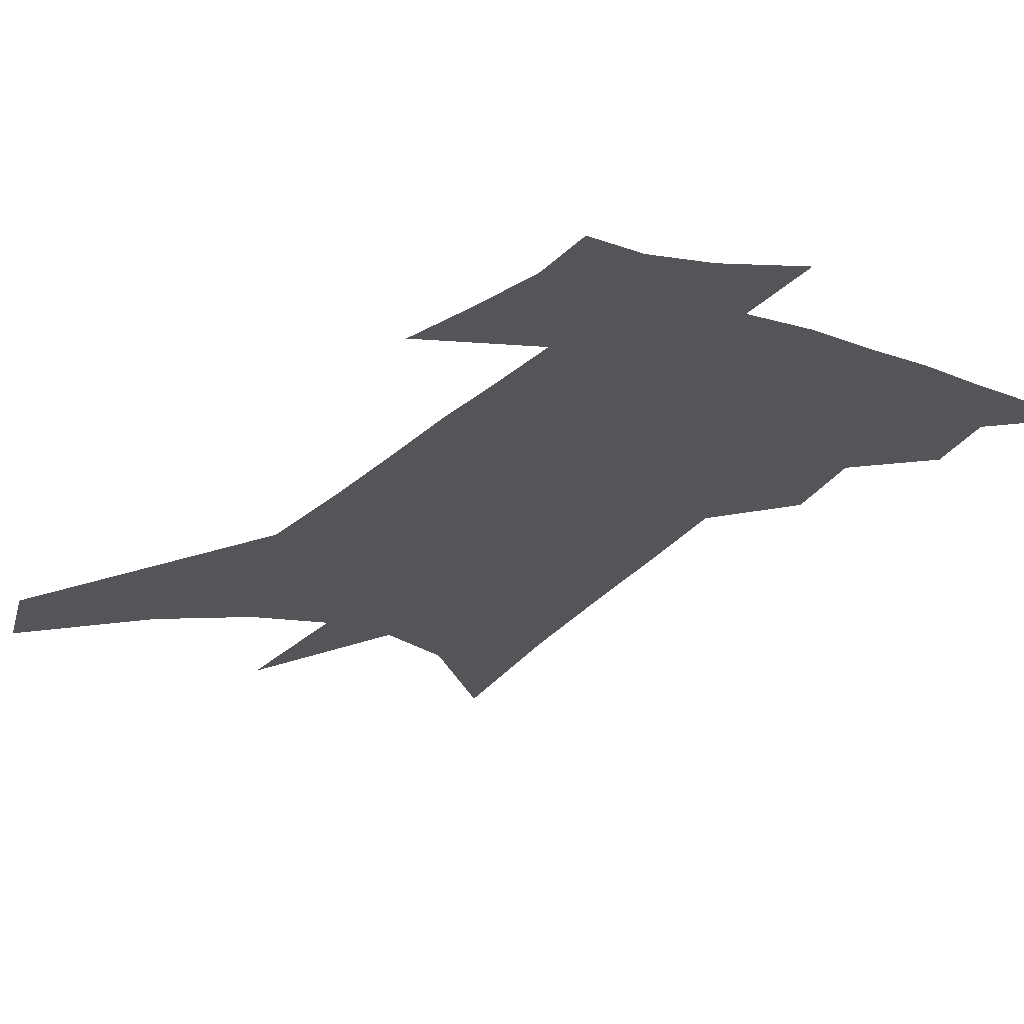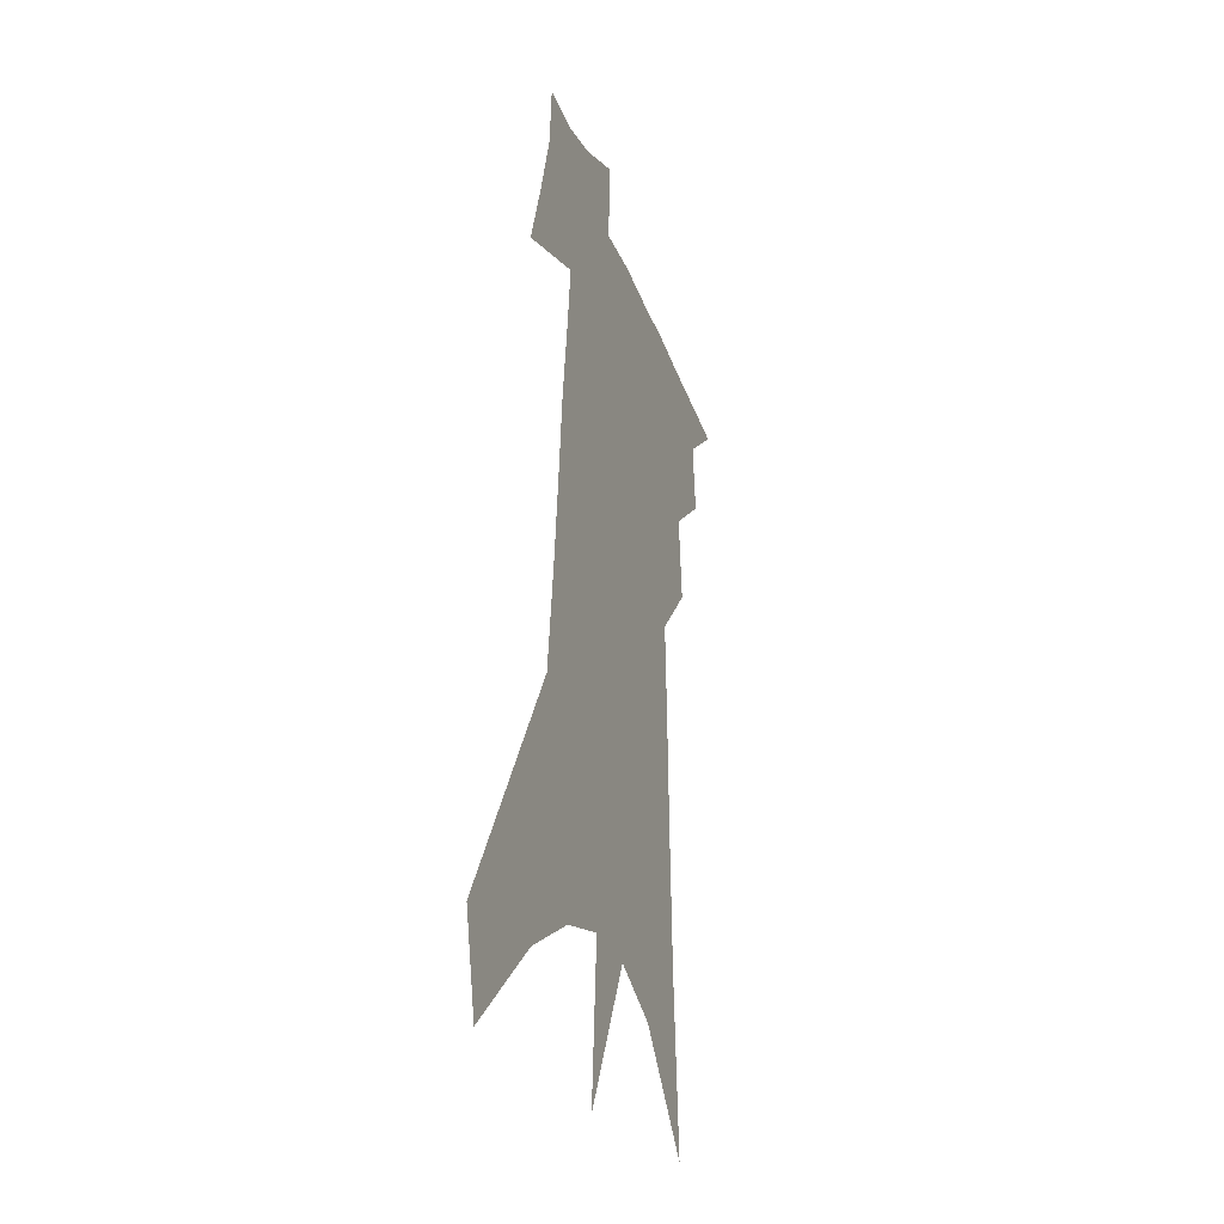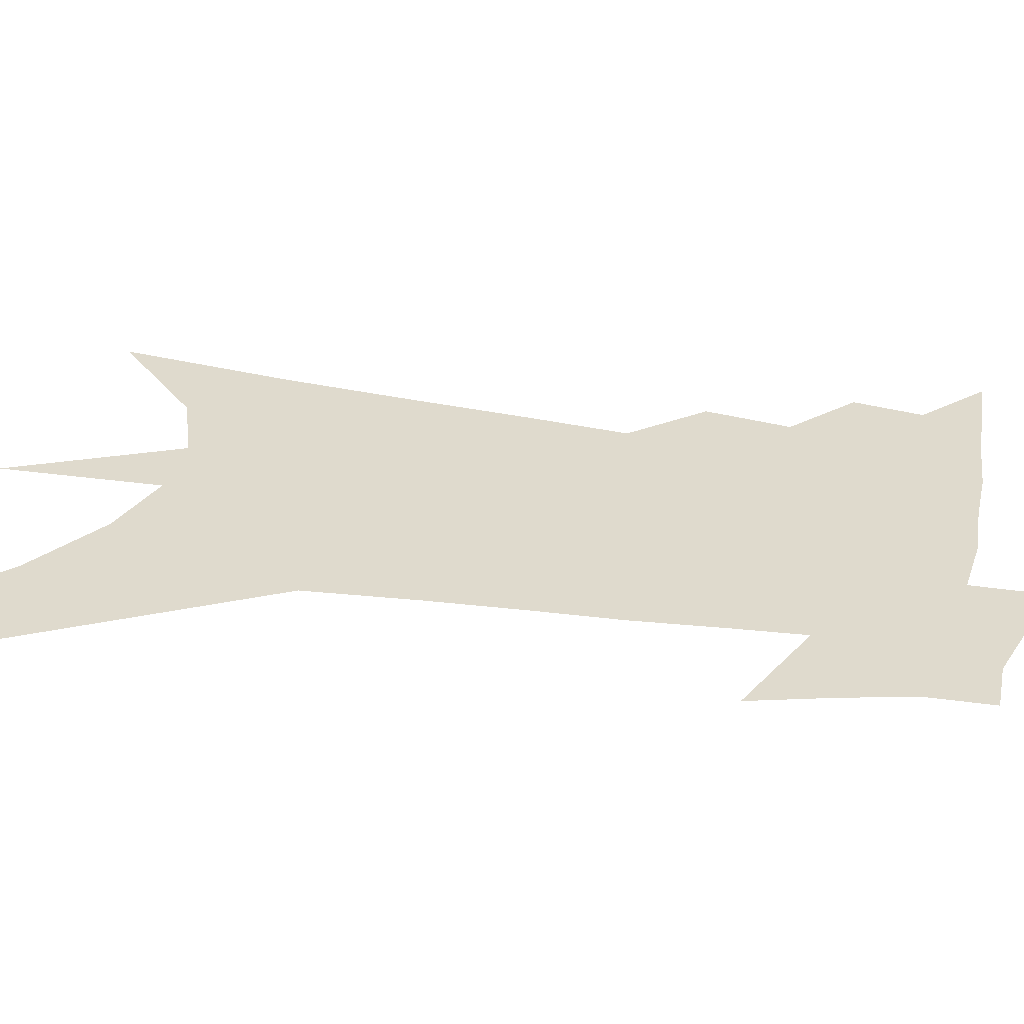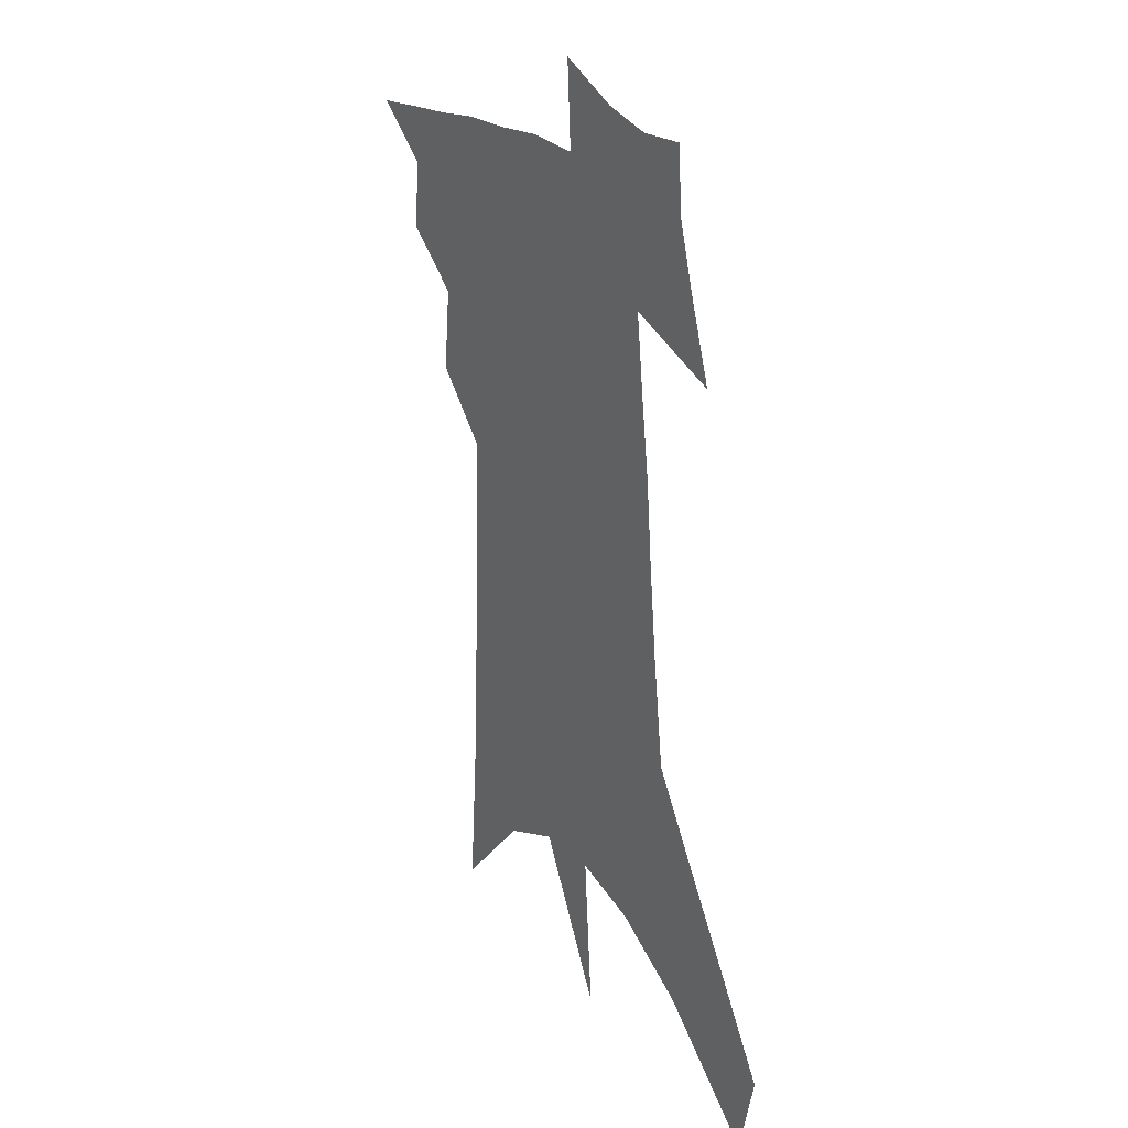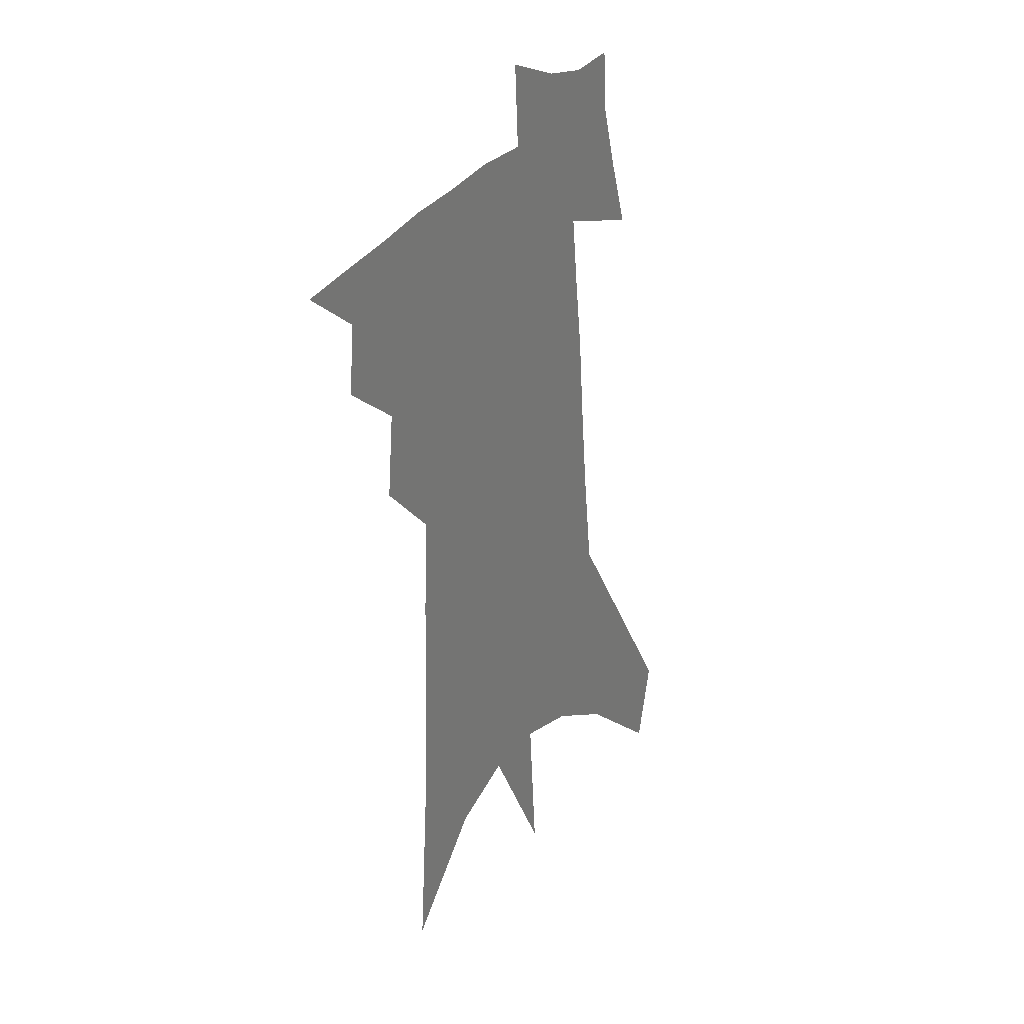
<metadata>
{"format":"obj","ext":"obj","renderer":"f3d","projection":"perspective","resolution":1024,"background":"white","views":[{"elev":-24.5,"azim":152.4,"up":"+Z"},{"elev":-29.0,"azim":108.2,"up":"+Y"},{"elev":32.6,"azim":105.1,"up":"+Z"},{"elev":25.0,"azim":57.3,"up":"+Y"},{"elev":31.4,"azim":-58.0,"up":"+Y"}]}
</metadata>
<code>
v 593.3 349.7 0
v 596.4 342.7 0
v 596.9 346.7 0
v 596.5 350 0
v 599.7 334.7 0
v 600.1 339.6 0
v 600.3 343.6 0
v 600.3 347.1 0
v 599.9 350.4 0
v 601.7 300.1 0
v 602.5 310.3 0
v 602.8 318.2 0
v 603 324.9 0
v 603.2 330.9 0
v 603.6 336.2 0
v 603.8 340.4 0
v 603.8 344.1 0
v 603.6 347.4 0
v 603.2 350.8 0
v 607 305.8 0
v 607 313.7 0
v 607 320.7 0
v 607 326.9 0
v 607 332.1 0
v 607.1 336.8 0
v 607.1 340.7 0
v 607.1 344.4 0
v 606.9 347.7 0
v 606.7 351 0
v 611.2 307.6 0
v 610.9 314.7 0
v 610.7 320.7 0
v 610.5 327.7 0
v 610.4 332.3 0
v 610.4 337.2 0
v 610.3 341 0
v 610.3 344.6 0
v 610.3 347.8 0
v 609.9 351.3 0
v 615.9 298.3 0
v 615.3 307.6 0
v 614.7 315.2 0
v 614.3 321.6 0
v 614 327.6 0
v 613.8 332.9 0
v 613.6 337.1 0
v 613.5 341.3 0
v 613.5 344.7 0
v 613.5 347.9 0
v 613.5 351.1 0
v 613.2 356.2 0
v 619.6 306.4 0
v 618.8 314.2 0
v 618.1 321 0
v 617.8 326.6 0
v 617.5 331.7 0
v 617.2 336.3 0
v 616.8 340.9 0
v 616.6 344.6 0
v 616.5 347.9 0
v 616.7 351 0
v 617.2 354.4 0
v 624.6 303.4 0
v 623.7 311.2 0
v 622.9 318.1 0
v 622.1 324.6 0
v 621.6 330.1 0
v 621.1 335 0
v 620.5 339.8 0
v 620 344.1 0
v 619.6 347.7 0
v 619.7 350.7 0
v 620.4 353.7 0
v 631.3 297.3 0
v 632.5 302.5 0
v 626.3 341.8 0
v 624.9 346.1 0
v 623.7 350.1 0
v 623.4 353.8 0
f 3 4 1
f 6 7 2
f 2 7 3
f 7 8 3
f 3 8 4
f 8 9 4
f 14 15 5
f 5 15 6
f 15 16 6
f 6 16 7
f 16 17 7
f 7 17 8
f 17 18 8
f 8 18 9
f 18 19 9
f 10 20 11
f 20 21 11
f 11 21 12
f 21 22 12
f 12 22 13
f 22 23 13
f 13 23 14
f 23 24 14
f 14 24 15
f 24 25 15
f 15 25 16
f 25 26 16
f 16 26 17
f 26 27 17
f 17 27 18
f 27 28 18
f 18 28 19
f 28 29 19
f 20 30 21
f 30 31 21
f 21 31 22
f 31 32 22
f 22 32 23
f 32 33 23
f 23 33 24
f 33 34 24
f 24 34 25
f 34 35 25
f 25 35 26
f 35 36 26
f 26 36 27
f 36 37 27
f 27 37 28
f 37 38 28
f 28 38 29
f 38 39 29
f 40 41 30
f 30 41 31
f 41 42 31
f 31 42 32
f 42 43 32
f 32 43 33
f 43 44 33
f 33 44 34
f 44 45 34
f 34 45 35
f 45 46 35
f 35 46 36
f 46 47 36
f 36 47 37
f 47 48 37
f 37 48 38
f 48 49 38
f 38 49 39
f 49 50 39
f 41 52 42
f 52 53 42
f 42 53 43
f 53 54 43
f 43 54 44
f 54 55 44
f 44 55 45
f 55 56 45
f 45 56 46
f 56 57 46
f 46 57 47
f 57 58 47
f 47 58 48
f 58 59 48
f 48 59 49
f 59 60 49
f 49 60 50
f 60 61 50
f 50 61 51
f 61 62 51
f 52 63 53
f 63 64 53
f 53 64 54
f 64 65 54
f 54 65 55
f 65 66 55
f 55 66 56
f 66 67 56
f 56 67 57
f 67 68 57
f 57 68 58
f 68 69 58
f 58 69 59
f 69 70 59
f 59 70 60
f 70 71 60
f 60 71 61
f 71 72 61
f 61 72 62
f 72 73 62
f 63 74 64
f 74 75 64
f 64 75 65
f 70 76 71
f 76 77 71
f 71 77 72
f 77 78 72
f 72 78 73
f 78 79 73

</code>
